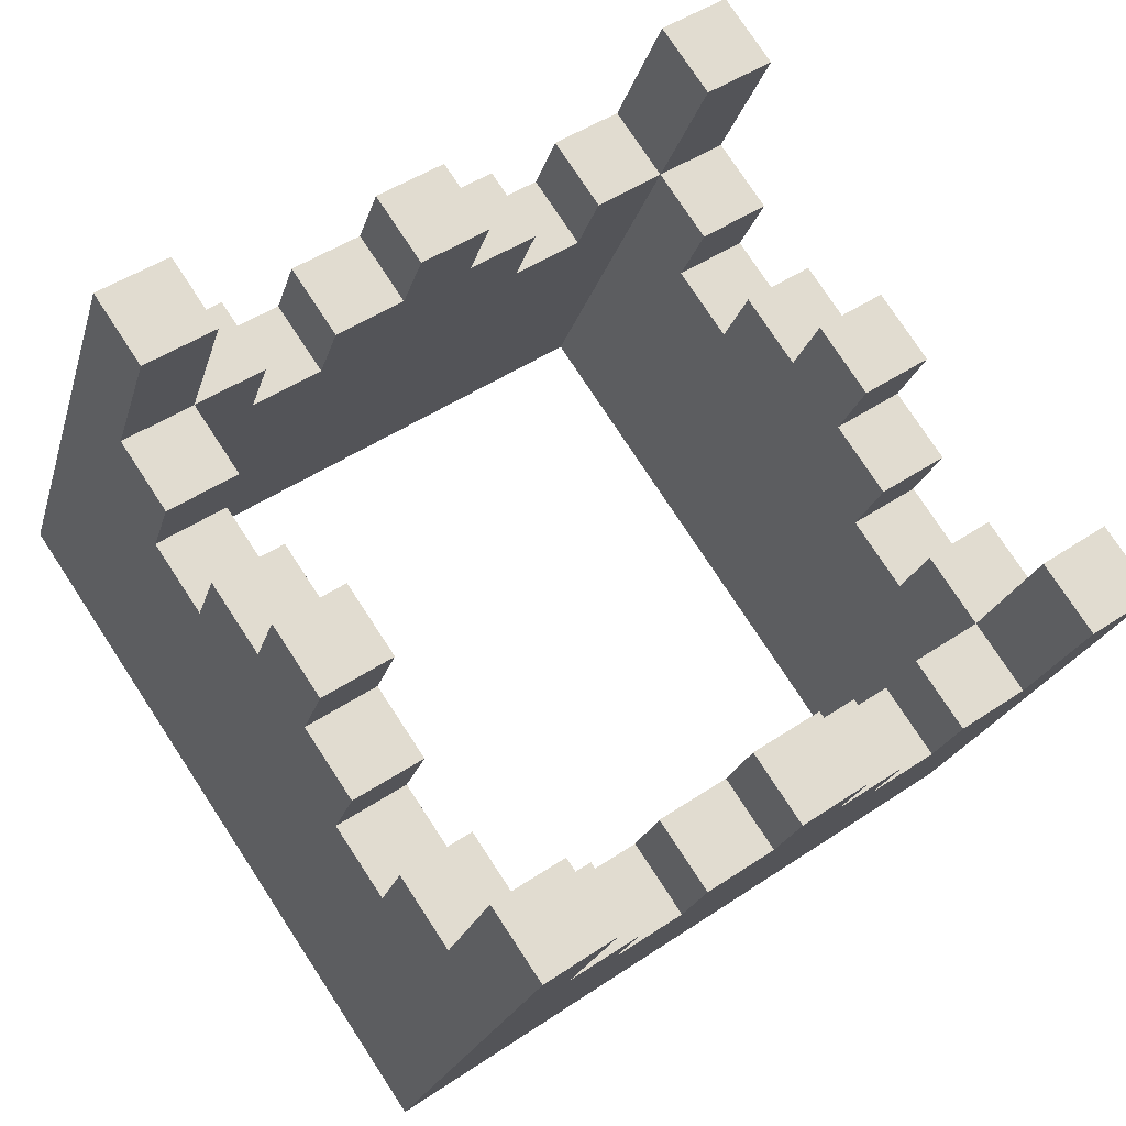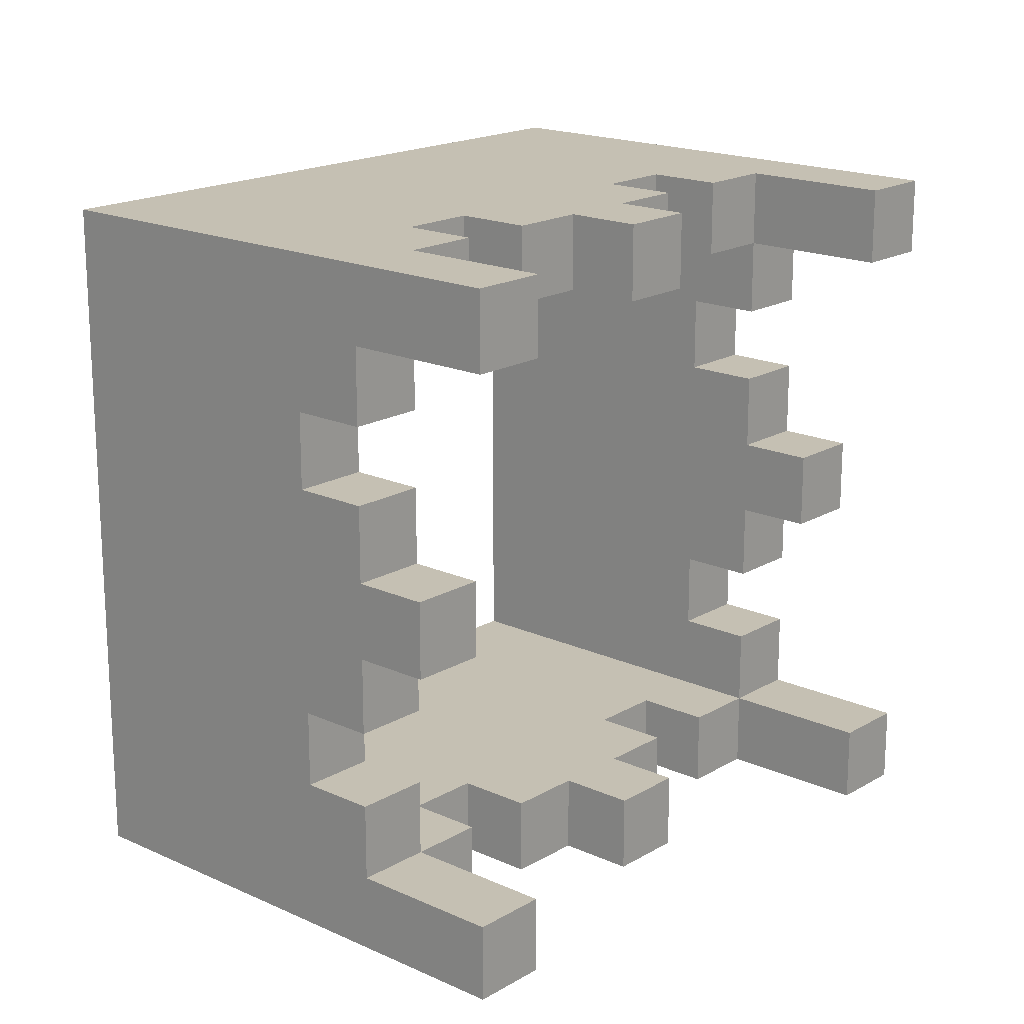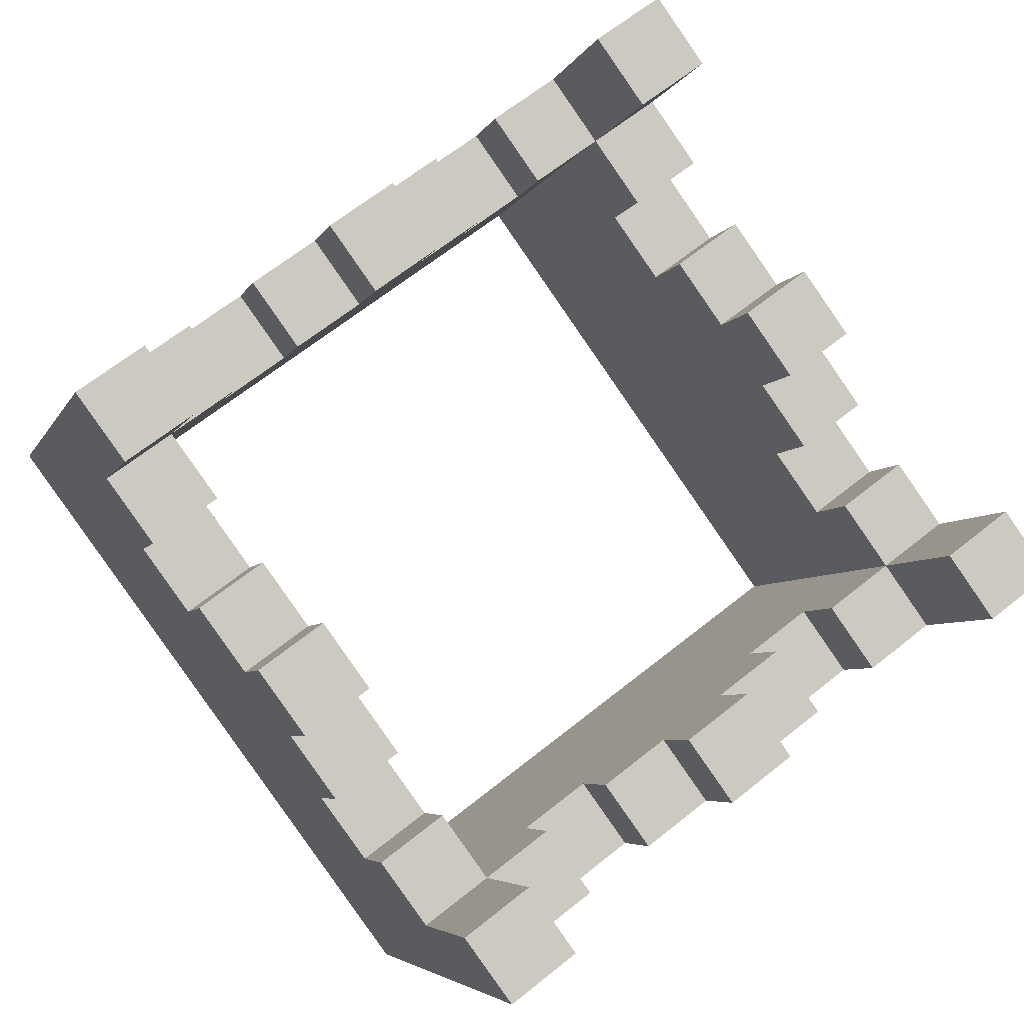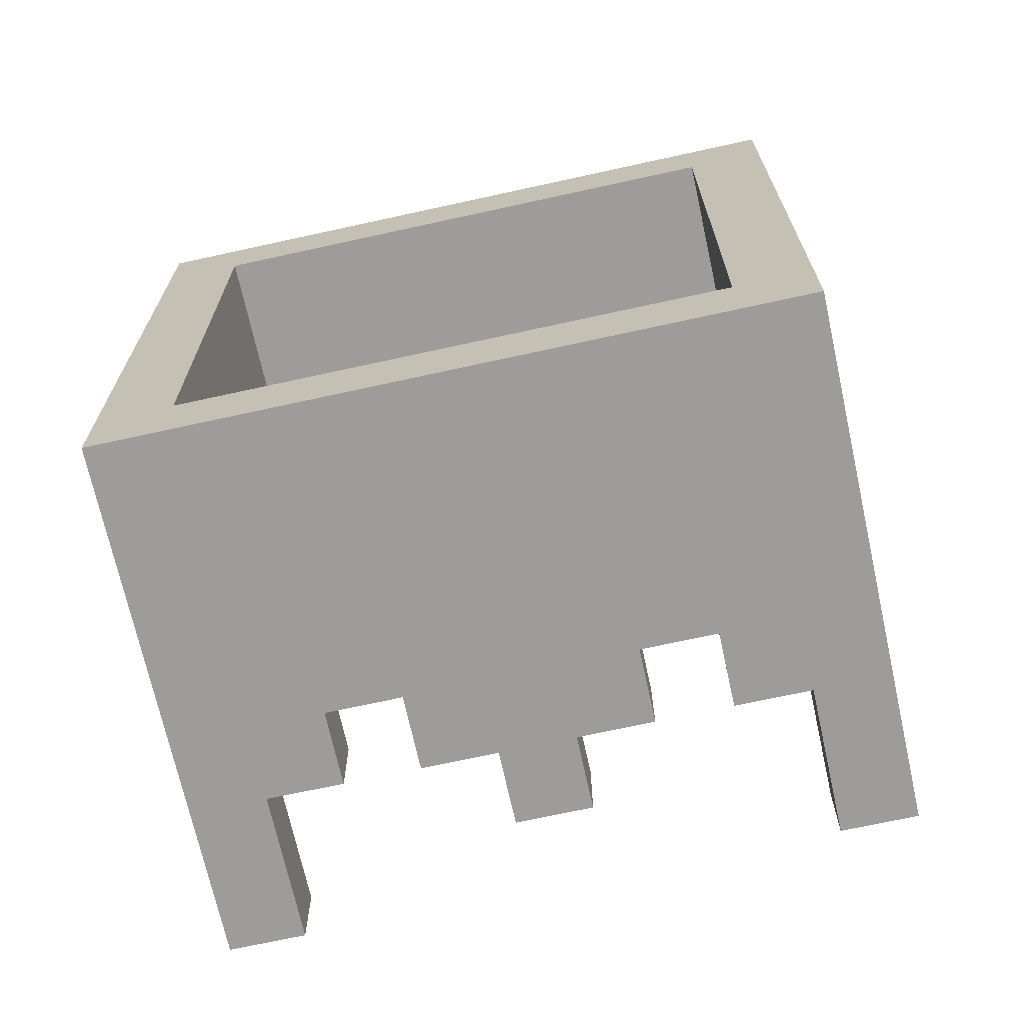
<metadata>
{"format":"obj","ext":"obj","renderer":"f3d","projection":"perspective","resolution":1024,"background":"white","views":[{"elev":47.2,"azim":-127.3,"up":"+Z"},{"elev":18.1,"azim":-73.5,"up":"+Y"},{"elev":65.0,"azim":-129.0,"up":"+Z"},{"elev":-70.0,"azim":167.4,"up":"+Y"}]}
</metadata>
<code>
g royale_hat_mini_crown_mesh
v -0.2895 -0.06679 0.5709
v -0.28 -0.06679 0.5505
v -0.28 -0.04426 0.5505
v -0.2895 -0.04426 0.5709
v -0.2786 -0.06679 0.6008
v -0.2691 -0.06679 0.5804
v -0.2691 -0.04426 0.5804
v -0.2786 -0.04426 0.6008
v -0.2078 -0.06679 0.609
v -0.1983 -0.06679 0.5886
v -0.1983 -0.04426 0.5886
v -0.2078 -0.04426 0.609
v -0.2064 -0.06679 0.6593
v -0.1874 -0.06679 0.6185
v -0.1874 -0.04426 0.6185
v -0.2064 -0.04426 0.6593
v -0.3303 -0.04426 0.5518
v -0.3303 -0.06679 0.5518
v -0.3494 -0.06679 0.5927
v -0.3494 -0.04426 0.5927
v -0.3004 -0.04426 0.5409
v -0.3004 -0.06679 0.5409
v -0.3099 -0.06679 0.5614
v -0.3099 -0.04426 0.5614
v -0.2487 -0.04426 0.5899
v -0.2487 -0.06679 0.5899
v -0.2582 -0.06679 0.6103
v -0.2582 -0.04426 0.6103
v -0.2187 -0.04426 0.579
v -0.2187 -0.06679 0.579
v -0.2282 -0.06679 0.5995
v -0.2282 -0.04426 0.5995
v -0.3303 -0.06679 0.5518
v -0.3031 -0.06679 0.4402
v -0.3698 -0.06679 0.5832
v -0.3494 -0.06679 0.5927
v -0.3004 -0.06679 0.5409
v -0.3099 -0.06679 0.5614
v -0.28 -0.06679 0.5505
v -0.2187 -0.06679 0.579
v -0.1194 -0.06679 0.5259
v -0.2487 -0.06679 0.5899
v -0.2691 -0.06679 0.5804
v -0.2895 -0.06679 0.5709
v -0.2786 -0.06679 0.6008
v -0.2582 -0.06679 0.6103
v -0.2282 -0.06679 0.5995
v -0.1983 -0.06679 0.5886
v -0.1874 -0.06679 0.6185
v -0.2078 -0.06679 0.609
v -0.2064 -0.06679 0.6593
v -0.186 -0.06679 0.6689
v -0.2827 -0.04426 0.4497
v -0.3031 -0.06679 0.4402
v -0.1194 -0.06679 0.5259
v -0.1398 -0.04426 0.5164
v -0.28 -0.06679 0.5505
v -0.3004 -0.06679 0.5409
v -0.3004 -0.04426 0.5409
v -0.28 -0.04426 0.5505
v -0.1983 -0.06679 0.5886
v -0.2187 -0.06679 0.579
v -0.2187 -0.04426 0.579
v -0.1983 -0.04426 0.5886
v -0.3099 -0.06679 0.5614
v -0.3303 -0.06679 0.5518
v -0.3303 -0.04426 0.5518
v -0.3099 -0.04426 0.5614
v -0.2691 -0.06679 0.5804
v -0.2895 -0.06679 0.5709
v -0.2895 -0.04426 0.5709
v -0.2691 -0.04426 0.5804
v -0.2282 -0.06679 0.5995
v -0.2487 -0.06679 0.5899
v -0.2487 -0.04426 0.5899
v -0.2282 -0.04426 0.5995
v -0.1874 -0.06679 0.6185
v -0.2078 -0.06679 0.609
v -0.2078 -0.04426 0.609
v -0.1874 -0.04426 0.6185
v -0.2582 -0.06679 0.6103
v -0.2786 -0.06679 0.6008
v -0.2786 -0.04426 0.6008
v -0.2582 -0.04426 0.6103
v -0.3494 -0.06679 0.5927
v -0.3698 -0.06679 0.5832
v -0.3698 -0.04426 0.5832
v -0.3494 -0.04426 0.5927
v -0.186 -0.06679 0.6689
v -0.2064 -0.06679 0.6593
v -0.2064 -0.04426 0.6593
v -0.186 -0.04426 0.6689
v -0.2691 -0.04426 0.5804
v -0.2895 -0.04426 0.5709
v -0.28 -0.04426 0.5505
v -0.2487 -0.04426 0.5899
v -0.2187 -0.04426 0.579
v -0.2786 -0.04426 0.6008
v -0.2582 -0.04426 0.6103
v -0.2282 -0.04426 0.5995
v -0.2827 -0.04426 0.4497
v -0.1398 -0.04426 0.5164
v -0.1983 -0.04426 0.5886
v -0.2078 -0.04426 0.609
v -0.1874 -0.04426 0.6185
v -0.3004 -0.04426 0.5409
v -0.3099 -0.04426 0.5614
v -0.3303 -0.04426 0.5518
v -0.3508 0.06839 0.5423
v -0.3412 0.06839 0.5219
v -0.3208 0.06839 0.5314
v -0.3303 0.06839 0.5518
v -0.3603 0.04586 0.5627
v -0.3508 0.04586 0.5423
v -0.3303 0.04586 0.5518
v -0.3399 0.04586 0.5723
v -0.3508 -0.02173 0.5423
v -0.3412 -0.02173 0.5219
v -0.3208 -0.02173 0.5314
v -0.3303 -0.02173 0.5518
v -0.3698 -0.04426 0.5832
v -0.3508 -0.04426 0.5423
v -0.3303 -0.04426 0.5518
v -0.3494 -0.04426 0.5927
v -0.3303 0.1135 0.5518
v -0.3508 0.1135 0.5423
v -0.3698 0.1135 0.5832
v -0.3494 0.1135 0.5927
v -0.3208 0.09092 0.5314
v -0.3412 0.09092 0.5219
v -0.3508 0.09092 0.5423
v -0.3303 0.09092 0.5518
v -0.3303 0.02333 0.5518
v -0.3508 0.02333 0.5423
v -0.3603 0.02333 0.5627
v -0.3399 0.02333 0.5723
v -0.3208 0.0007983 0.5314
v -0.3412 0.0007983 0.5219
v -0.3508 0.0007983 0.5423
v -0.3303 0.0007983 0.5518
v -0.3508 0.1135 0.5423
v -0.3031 0.136 0.4402
v -0.3698 0.136 0.5832
v -0.3698 0.1135 0.5832
v -0.3412 0.09092 0.5219
v -0.3508 0.09092 0.5423
v -0.3412 0.06839 0.5219
v -0.3412 0.0007983 0.5219
v -0.3031 -0.06679 0.4402
v -0.3508 0.02333 0.5423
v -0.3508 0.04586 0.5423
v -0.3508 0.06839 0.5423
v -0.3603 0.04586 0.5627
v -0.3603 0.02333 0.5627
v -0.3508 0.0007983 0.5423
v -0.3412 -0.02173 0.5219
v -0.3508 -0.04426 0.5423
v -0.3508 -0.02173 0.5423
v -0.3698 -0.04426 0.5832
v -0.3698 -0.06679 0.5832
v -0.2827 0.1135 0.4497
v -0.3031 0.136 0.4402
v -0.3031 -0.06679 0.4402
v -0.2827 -0.04426 0.4497
v -0.3412 0.06839 0.5219
v -0.3412 0.09092 0.5219
v -0.3208 0.09092 0.5314
v -0.3208 0.06839 0.5314
v -0.3412 -0.02173 0.5219
v -0.3412 0.0007983 0.5219
v -0.3208 0.0007983 0.5314
v -0.3208 -0.02173 0.5314
v -0.3508 0.09092 0.5423
v -0.3508 0.1135 0.5423
v -0.3303 0.1135 0.5518
v -0.3303 0.09092 0.5518
v -0.3508 0.04586 0.5423
v -0.3508 0.06839 0.5423
v -0.3303 0.06839 0.5518
v -0.3303 0.04586 0.5518
v -0.3508 0.0007983 0.5423
v -0.3508 0.02333 0.5423
v -0.3303 0.02333 0.5518
v -0.3303 0.0007983 0.5518
v -0.3508 -0.04426 0.5423
v -0.3508 -0.02173 0.5423
v -0.3303 -0.02173 0.5518
v -0.3303 -0.04426 0.5518
v -0.3603 0.02333 0.5627
v -0.3603 0.04586 0.5627
v -0.3399 0.04586 0.5723
v -0.3399 0.02333 0.5723
v -0.3698 0.1135 0.5832
v -0.3698 0.136 0.5832
v -0.3494 0.136 0.5927
v -0.3494 0.1135 0.5927
v -0.3303 0.04586 0.5518
v -0.3303 0.06839 0.5518
v -0.3208 0.06839 0.5314
v -0.3303 0.02333 0.5518
v -0.3208 0.0007983 0.5314
v -0.3399 0.04586 0.5723
v -0.3399 0.02333 0.5723
v -0.3303 0.0007983 0.5518
v -0.2827 0.1135 0.4497
v -0.2827 -0.04426 0.4497
v -0.3208 -0.02173 0.5314
v -0.3303 -0.02173 0.5518
v -0.3303 -0.04426 0.5518
v -0.3208 0.09092 0.5314
v -0.3303 0.09092 0.5518
v -0.3303 0.1135 0.5518
v -0.2282 0.136 0.5995
v -0.2187 0.136 0.579
v -0.2187 0.1135 0.579
v -0.2282 0.1135 0.5995
v -0.2582 0.136 0.6103
v -0.2487 0.136 0.5899
v -0.2487 0.1135 0.5899
v -0.2582 0.1135 0.6103
v -0.3099 0.136 0.5614
v -0.3004 0.136 0.5409
v -0.3004 0.1135 0.5409
v -0.3099 0.1135 0.5614
v -0.3494 0.136 0.5927
v -0.3303 0.136 0.5518
v -0.3303 0.1135 0.5518
v -0.3494 0.1135 0.5927
v -0.1874 0.1135 0.6185
v -0.1874 0.136 0.6185
v -0.2064 0.136 0.6593
v -0.2064 0.1135 0.6593
v -0.1983 0.1135 0.5886
v -0.1983 0.136 0.5886
v -0.2078 0.136 0.609
v -0.2078 0.1135 0.609
v -0.2691 0.1135 0.5804
v -0.2691 0.136 0.5804
v -0.2786 0.136 0.6008
v -0.2786 0.1135 0.6008
v -0.28 0.1135 0.5505
v -0.28 0.136 0.5505
v -0.2895 0.136 0.5709
v -0.2895 0.1135 0.5709
v -0.1874 0.136 0.6185
v -0.1194 0.136 0.5259
v -0.186 0.136 0.6689
v -0.2064 0.136 0.6593
v -0.1983 0.136 0.5886
v -0.2078 0.136 0.609
v -0.2187 0.136 0.579
v -0.28 0.136 0.5505
v -0.3031 0.136 0.4402
v -0.2691 0.136 0.5804
v -0.2487 0.136 0.5899
v -0.2282 0.136 0.5995
v -0.2582 0.136 0.6103
v -0.2786 0.136 0.6008
v -0.2895 0.136 0.5709
v -0.3004 0.136 0.5409
v -0.3303 0.136 0.5518
v -0.3099 0.136 0.5614
v -0.3494 0.136 0.5927
v -0.3698 0.136 0.5832
v -0.1398 0.1135 0.5164
v -0.1194 0.136 0.5259
v -0.3031 0.136 0.4402
v -0.2827 0.1135 0.4497
v -0.2187 0.136 0.579
v -0.1983 0.136 0.5886
v -0.1983 0.1135 0.5886
v -0.2187 0.1135 0.579
v -0.3004 0.136 0.5409
v -0.28 0.136 0.5505
v -0.28 0.1135 0.5505
v -0.3004 0.1135 0.5409
v -0.2078 0.136 0.609
v -0.1874 0.136 0.6185
v -0.1874 0.1135 0.6185
v -0.2078 0.1135 0.609
v -0.2487 0.136 0.5899
v -0.2282 0.136 0.5995
v -0.2282 0.1135 0.5995
v -0.2487 0.1135 0.5899
v -0.2895 0.136 0.5709
v -0.2691 0.136 0.5804
v -0.2691 0.1135 0.5804
v -0.2895 0.1135 0.5709
v -0.3303 0.136 0.5518
v -0.3099 0.136 0.5614
v -0.3099 0.1135 0.5614
v -0.3303 0.1135 0.5518
v -0.2786 0.136 0.6008
v -0.2582 0.136 0.6103
v -0.2582 0.1135 0.6103
v -0.2786 0.1135 0.6008
v -0.2064 0.136 0.6593
v -0.186 0.136 0.6689
v -0.186 0.1135 0.6689
v -0.2064 0.1135 0.6593
v -0.2487 0.1135 0.5899
v -0.2282 0.1135 0.5995
v -0.2187 0.1135 0.579
v -0.2691 0.1135 0.5804
v -0.28 0.1135 0.5505
v -0.2582 0.1135 0.6103
v -0.2786 0.1135 0.6008
v -0.2895 0.1135 0.5709
v -0.1398 0.1135 0.5164
v -0.2827 0.1135 0.4497
v -0.3004 0.1135 0.5409
v -0.3099 0.1135 0.5614
v -0.3303 0.1135 0.5518
v -0.1983 0.1135 0.5886
v -0.2078 0.1135 0.609
v -0.1874 0.1135 0.6185
v -0.167 0.0007983 0.628
v -0.1575 0.0007983 0.6076
v -0.1779 0.0007983 0.5981
v -0.1874 0.0007983 0.6185
v -0.1765 0.02333 0.6484
v -0.167 0.02333 0.628
v -0.1874 0.02333 0.6185
v -0.1969 0.02333 0.6389
v -0.167 0.09092 0.628
v -0.1575 0.09092 0.6076
v -0.1779 0.09092 0.5981
v -0.1874 0.09092 0.6185
v -0.186 0.1135 0.6689
v -0.167 0.1135 0.628
v -0.1874 0.1135 0.6185
v -0.2064 0.1135 0.6593
v -0.1874 -0.04426 0.6185
v -0.167 -0.04426 0.628
v -0.186 -0.04426 0.6689
v -0.2064 -0.04426 0.6593
v -0.1779 -0.02173 0.5981
v -0.1575 -0.02173 0.6076
v -0.167 -0.02173 0.628
v -0.1874 -0.02173 0.6185
v -0.1874 0.04586 0.6185
v -0.167 0.04586 0.628
v -0.1765 0.04586 0.6484
v -0.1969 0.04586 0.6389
v -0.1779 0.06839 0.5981
v -0.1575 0.06839 0.6076
v -0.167 0.06839 0.628
v -0.1874 0.06839 0.6185
v -0.167 -0.04426 0.628
v -0.1194 -0.06679 0.5259
v -0.186 -0.06679 0.6689
v -0.186 -0.04426 0.6689
v -0.1575 -0.02173 0.6076
v -0.167 -0.02173 0.628
v -0.1575 0.0007983 0.6076
v -0.1575 0.06839 0.6076
v -0.1194 0.136 0.5259
v -0.167 0.04586 0.628
v -0.167 0.02333 0.628
v -0.167 0.0007983 0.628
v -0.1765 0.02333 0.6484
v -0.1765 0.04586 0.6484
v -0.167 0.06839 0.628
v -0.1575 0.09092 0.6076
v -0.167 0.1135 0.628
v -0.167 0.09092 0.628
v -0.186 0.1135 0.6689
v -0.186 0.136 0.6689
v -0.1398 -0.04426 0.5164
v -0.1194 -0.06679 0.5259
v -0.1194 0.136 0.5259
v -0.1398 0.1135 0.5164
v -0.1575 0.0007983 0.6076
v -0.1575 -0.02173 0.6076
v -0.1779 -0.02173 0.5981
v -0.1779 0.0007983 0.5981
v -0.1575 0.09092 0.6076
v -0.1575 0.06839 0.6076
v -0.1779 0.06839 0.5981
v -0.1779 0.09092 0.5981
v -0.167 -0.02173 0.628
v -0.167 -0.04426 0.628
v -0.1874 -0.04426 0.6185
v -0.1874 -0.02173 0.6185
v -0.167 0.02333 0.628
v -0.167 0.0007983 0.628
v -0.1874 0.0007983 0.6185
v -0.1874 0.02333 0.6185
v -0.167 0.06839 0.628
v -0.167 0.04586 0.628
v -0.1874 0.04586 0.6185
v -0.1874 0.06839 0.6185
v -0.167 0.1135 0.628
v -0.167 0.09092 0.628
v -0.1874 0.09092 0.6185
v -0.1874 0.1135 0.6185
v -0.1765 0.04586 0.6484
v -0.1765 0.02333 0.6484
v -0.1969 0.02333 0.6389
v -0.1969 0.04586 0.6389
v -0.1874 0.02333 0.6185
v -0.1874 0.0007983 0.6185
v -0.1779 0.0007983 0.5981
v -0.1874 0.04586 0.6185
v -0.1779 0.06839 0.5981
v -0.1969 0.02333 0.6389
v -0.1969 0.04586 0.6389
v -0.1874 0.06839 0.6185
v -0.1398 -0.04426 0.5164
v -0.1398 0.1135 0.5164
v -0.1779 0.09092 0.5981
v -0.1874 0.09092 0.6185
v -0.1874 0.1135 0.6185
v -0.1779 -0.02173 0.5981
v -0.1874 -0.02173 0.6185
v -0.1874 -0.04426 0.6185
g royale_hat_mini_crown_mesh_0
f 3 2 1
f 4 3 1
f 7 6 5
f 8 7 5
f 11 10 9
f 12 11 9
f 15 14 13
f 16 15 13
f 19 18 17
f 20 19 17
f 23 22 21
f 24 23 21
f 27 26 25
f 28 27 25
f 31 30 29
f 32 31 29
f 35 34 33
f 36 35 33
f 33 34 37
f 38 33 37
f 37 34 39
f 40 39 34
f 41 40 34
f 39 40 42
f 43 39 42
f 44 39 43
f 45 43 42
f 46 45 42
f 42 40 47
f 48 40 41
f 48 41 49
f 50 48 49
f 51 49 41
f 52 51 41
f 55 54 53
f 56 55 53
f 59 58 57
f 60 59 57
f 63 62 61
f 64 63 61
f 67 66 65
f 68 67 65
f 71 70 69
f 72 71 69
f 75 74 73
f 76 75 73
f 79 78 77
f 80 79 77
f 83 82 81
f 84 83 81
f 87 86 85
f 88 87 85
f 91 90 89
f 92 91 89
f 95 94 93
f 95 93 96
f 97 95 96
f 93 98 96
f 98 99 96
f 97 96 100
f 95 97 101
f 97 102 101
f 97 103 102
f 103 104 102
f 104 105 102
f 106 95 101
f 107 106 101
f 108 107 101
f 111 110 109
f 112 111 109
f 115 114 113
f 116 115 113
f 119 118 117
f 120 119 117
f 123 122 121
f 124 123 121
f 127 126 125
f 128 127 125
f 131 130 129
f 132 131 129
f 135 134 133
f 136 135 133
f 139 138 137
f 140 139 137
f 143 142 141
f 144 143 141
f 141 142 145
f 146 141 145
f 145 142 147
f 148 147 142
f 149 148 142
f 147 148 150
f 151 147 150
f 152 147 151
f 153 151 150
f 154 153 150
f 150 148 155
f 156 148 149
f 156 149 157
f 158 156 157
f 159 157 149
f 160 159 149
f 163 162 161
f 164 163 161
f 167 166 165
f 168 167 165
f 171 170 169
f 172 171 169
f 175 174 173
f 176 175 173
f 179 178 177
f 180 179 177
f 183 182 181
f 184 183 181
f 187 186 185
f 188 187 185
f 191 190 189
f 192 191 189
f 195 194 193
f 196 195 193
f 199 198 197
f 199 197 200
f 201 199 200
f 197 202 200
f 202 203 200
f 201 200 204
f 199 201 205
f 201 206 205
f 201 207 206
f 207 208 206
f 208 209 206
f 210 199 205
f 211 210 205
f 212 211 205
f 215 214 213
f 216 215 213
f 219 218 217
f 220 219 217
f 223 222 221
f 224 223 221
f 227 226 225
f 228 227 225
f 231 230 229
f 232 231 229
f 235 234 233
f 236 235 233
f 239 238 237
f 240 239 237
f 243 242 241
f 244 243 241
f 247 246 245
f 248 247 245
f 245 246 249
f 250 245 249
f 249 246 251
f 252 251 246
f 253 252 246
f 251 252 254
f 255 251 254
f 256 251 255
f 257 255 254
f 258 257 254
f 254 252 259
f 260 252 253
f 260 253 261
f 262 260 261
f 263 261 253
f 264 263 253
f 267 266 265
f 268 267 265
f 271 270 269
f 272 271 269
f 275 274 273
f 276 275 273
f 279 278 277
f 280 279 277
f 283 282 281
f 284 283 281
f 287 286 285
f 288 287 285
f 291 290 289
f 292 291 289
f 295 294 293
f 296 295 293
f 299 298 297
f 300 299 297
f 303 302 301
f 303 301 304
f 305 303 304
f 301 306 304
f 306 307 304
f 305 304 308
f 303 305 309
f 305 310 309
f 305 311 310
f 311 312 310
f 312 313 310
f 314 303 309
f 315 314 309
f 316 315 309
f 319 318 317
f 320 319 317
f 323 322 321
f 324 323 321
f 327 326 325
f 328 327 325
f 331 330 329
f 332 331 329
f 335 334 333
f 336 335 333
f 339 338 337
f 340 339 337
f 343 342 341
f 344 343 341
f 347 346 345
f 348 347 345
f 351 350 349
f 352 351 349
f 349 350 353
f 354 349 353
f 353 350 355
f 356 355 350
f 357 356 350
f 355 356 358
f 359 355 358
f 360 355 359
f 361 359 358
f 362 361 358
f 358 356 363
f 364 356 357
f 364 357 365
f 366 364 365
f 367 365 357
f 368 367 357
f 371 370 369
f 372 371 369
f 375 374 373
f 376 375 373
f 379 378 377
f 380 379 377
f 383 382 381
f 384 383 381
f 387 386 385
f 388 387 385
f 391 390 389
f 392 391 389
f 395 394 393
f 396 395 393
f 399 398 397
f 400 399 397
f 403 402 401
f 403 401 404
f 405 403 404
f 401 406 404
f 406 407 404
f 405 404 408
f 403 405 409
f 405 410 409
f 405 411 410
f 411 412 410
f 412 413 410
f 414 403 409
f 415 414 409
f 416 415 409

</code>
